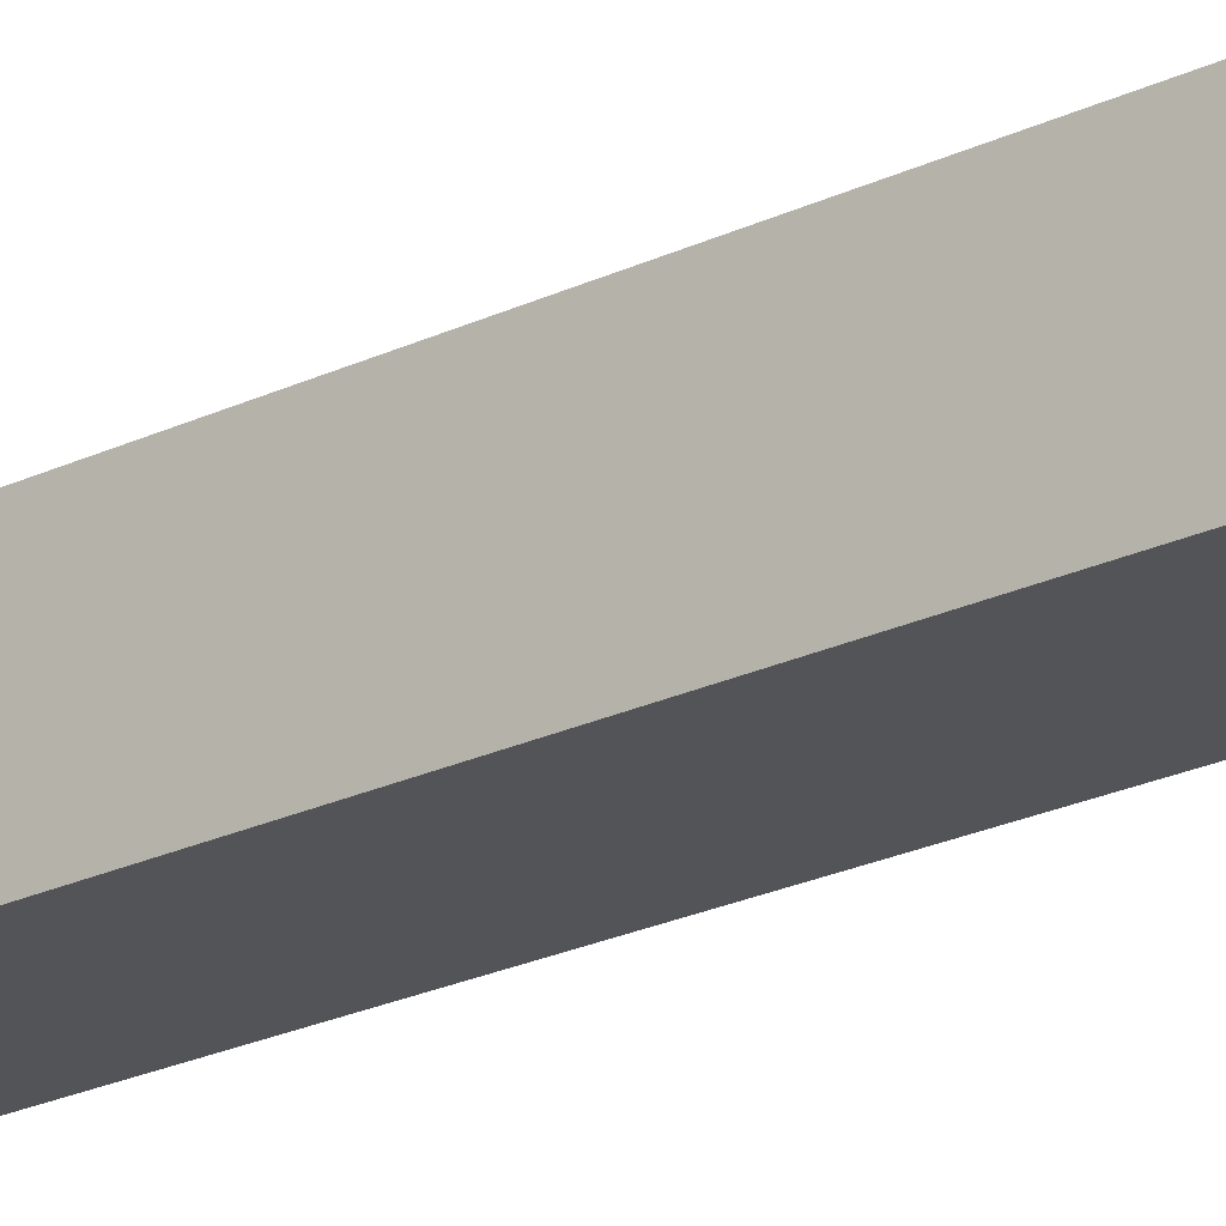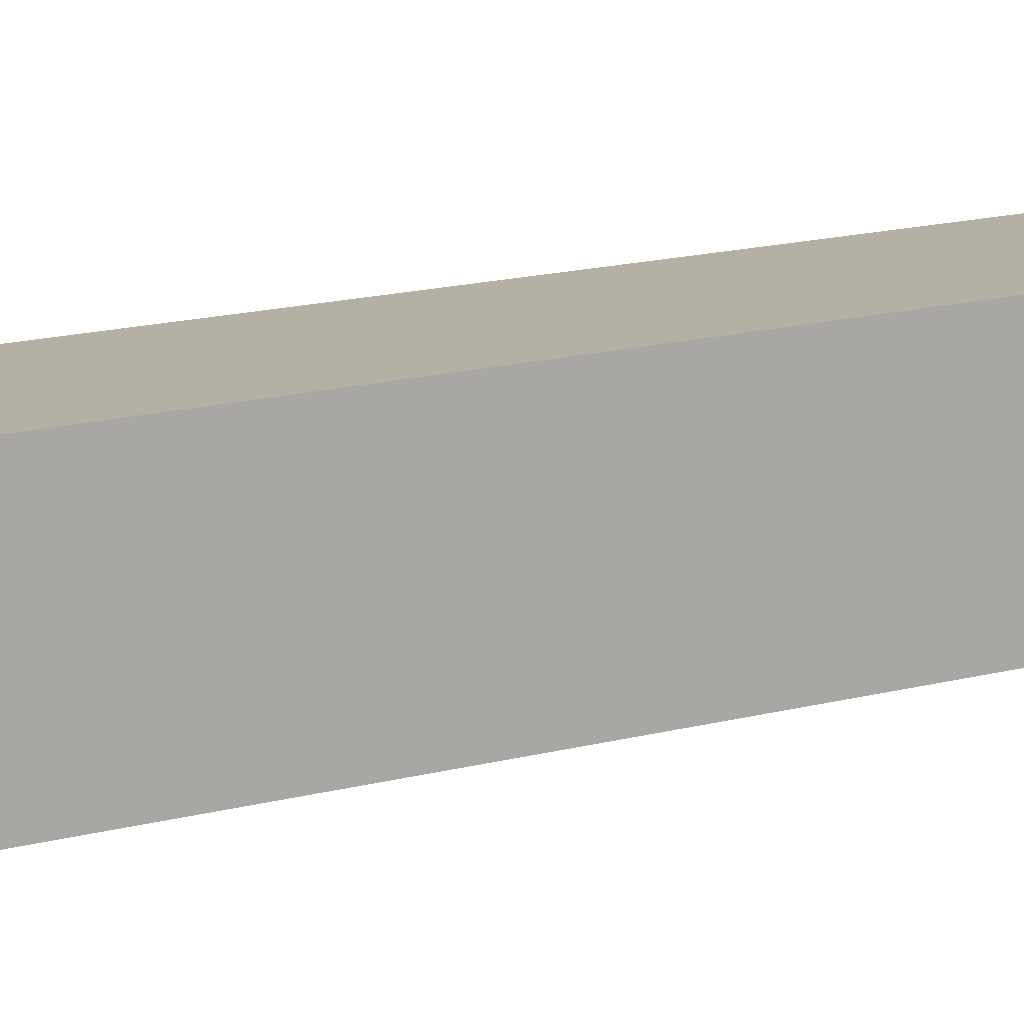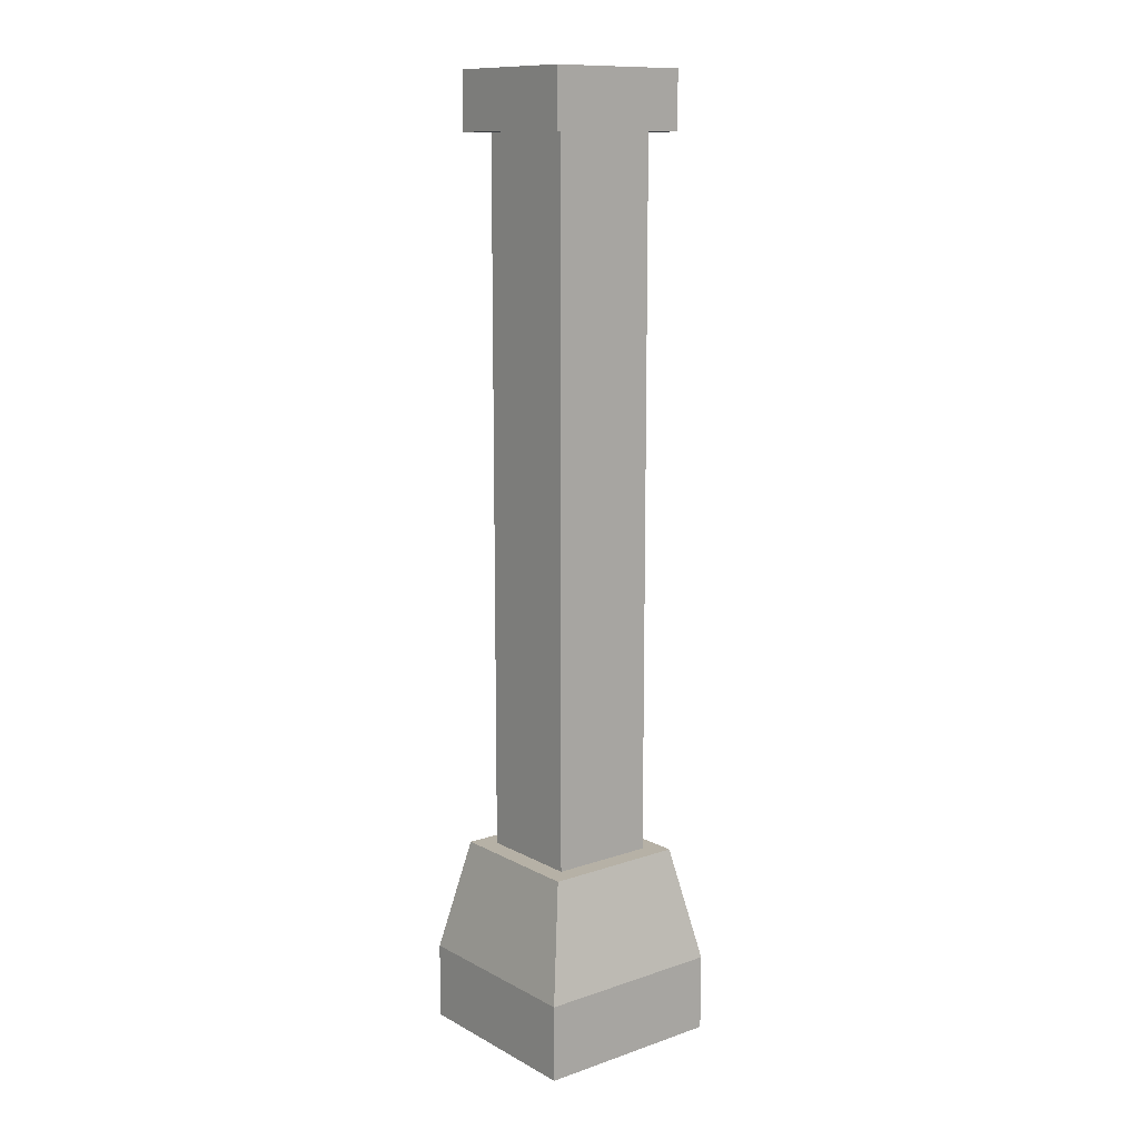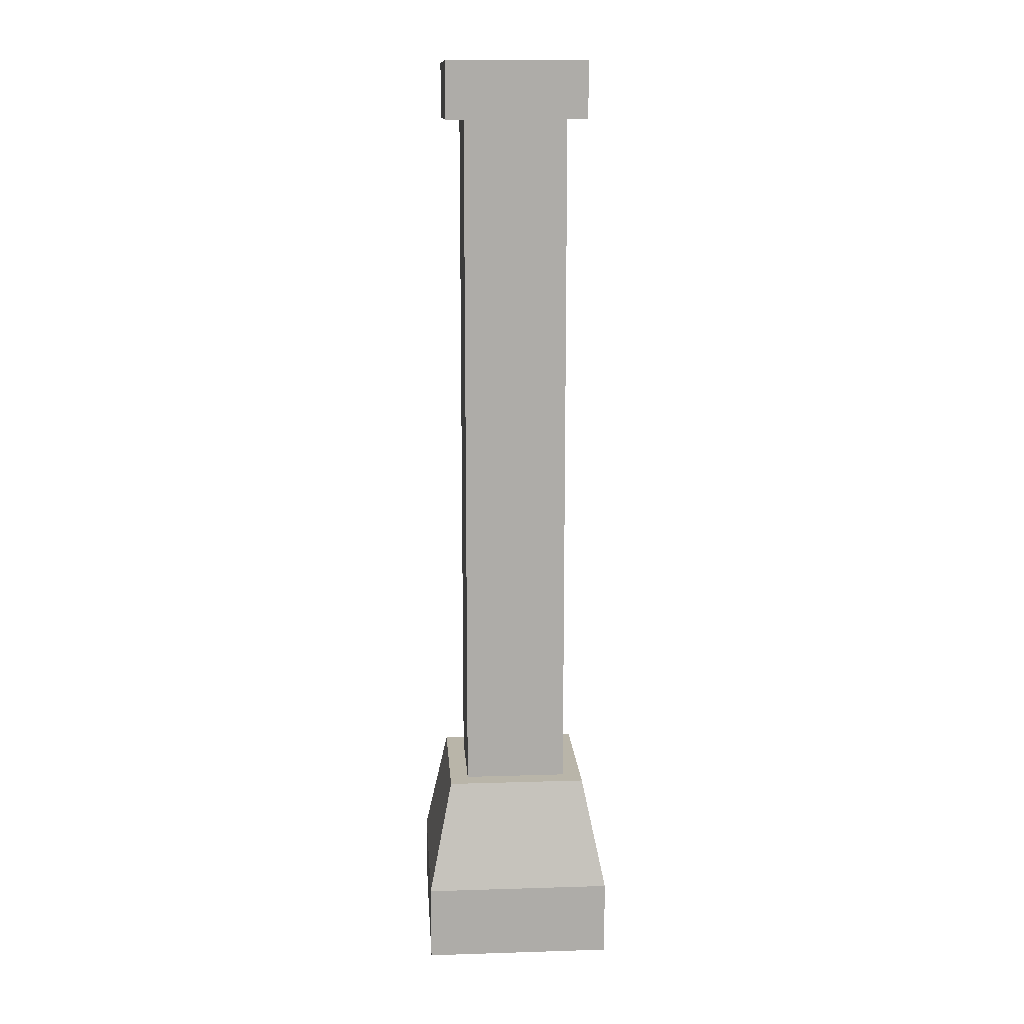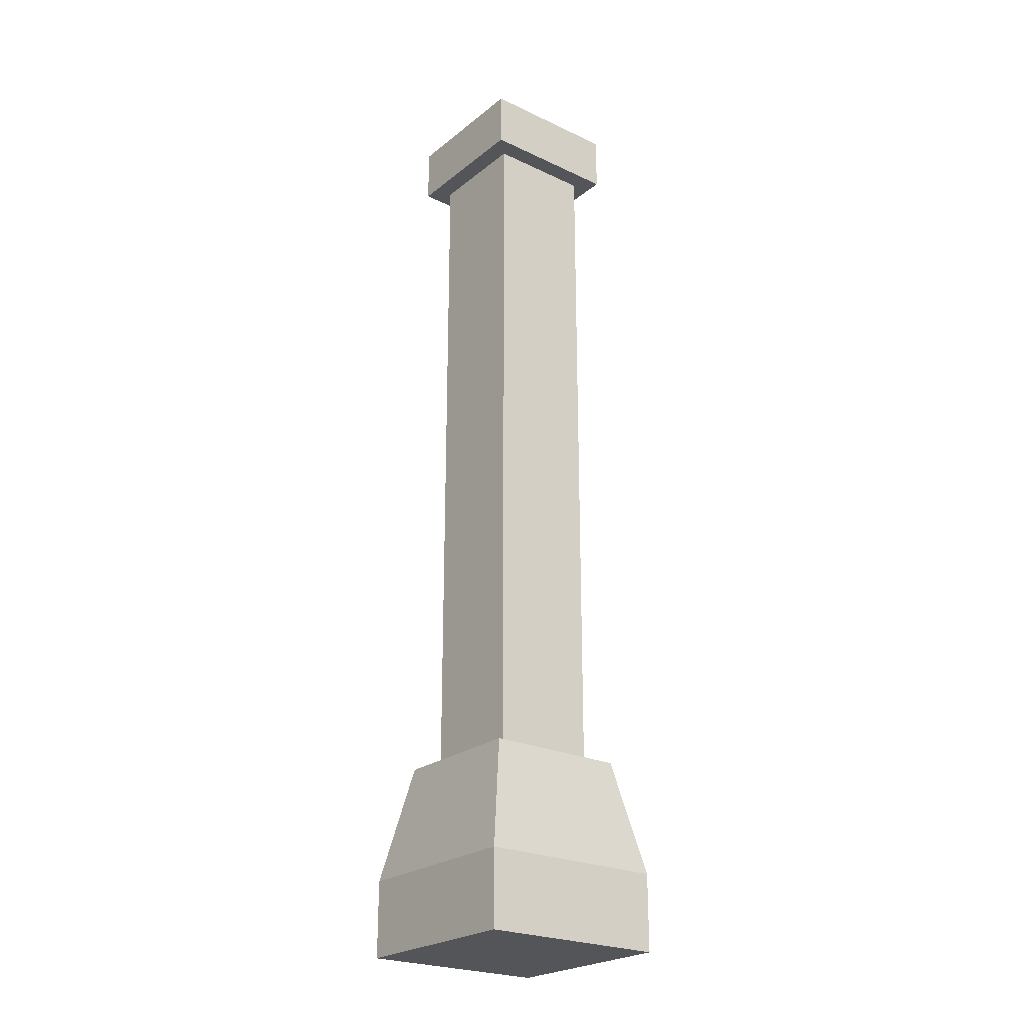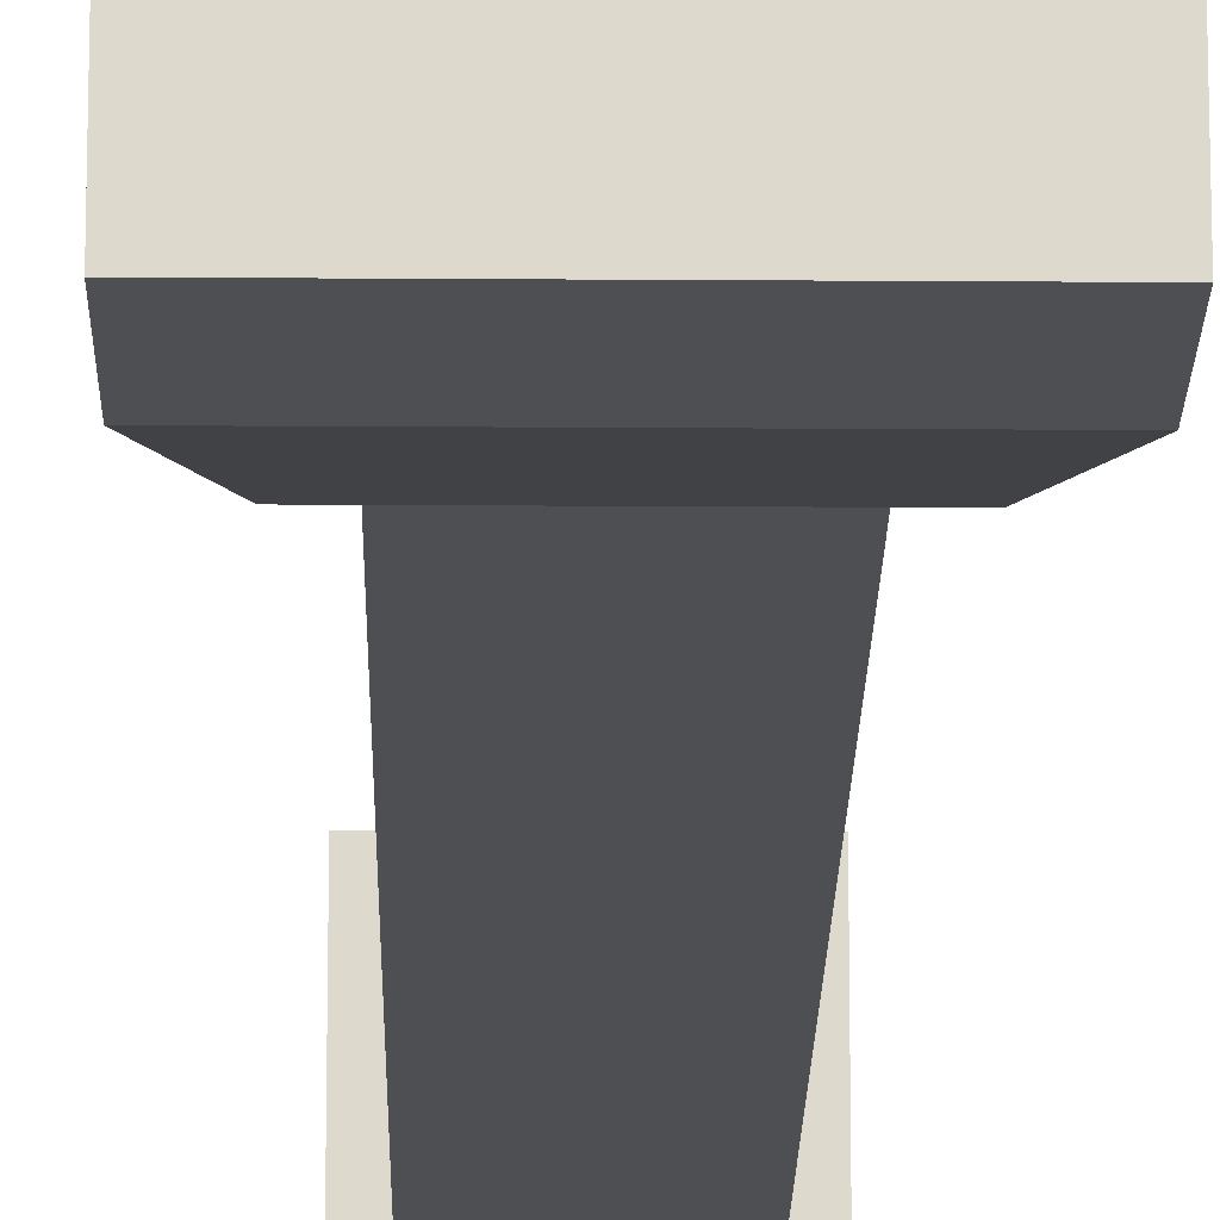
<metadata>
{"format":"obj","ext":"obj","renderer":"f3d","projection":"perspective","resolution":1024,"background":"white","views":[{"elev":-22.8,"azim":129.5,"up":"+Z"},{"elev":11.6,"azim":52.9,"up":"+Z"},{"elev":12.1,"azim":141.3,"up":"+Y"},{"elev":13.4,"azim":176.0,"up":"+Y"},{"elev":-24.1,"azim":142.1,"up":"+Y"},{"elev":-17.9,"azim":-0.8,"up":"+Z"}]}
</metadata>
<code>
g bridge-pillar
v 0.05 0.04 -0.05 1 1 1
v 0.05 0.04 0.05 1 1 1
v 0.0375 0.1 -0.0375 1 1 1
v 0.0375 0.1 0.0375 1 1 1
v -0.0375 0.1 0.0375 1 1 1
v -0.0375 0.1 -0.0375 1 1 1
v -0.05 0.04 0.05 1 1 1
v 0.05 0 0.05 1 1 1
v -0.05 0 0.05 1 1 1
v -0.05 0 -0.05 1 1 1
v -0.05 0.04 -0.05 1 1 1
v 0.05 0 -0.05 1 1 1
v 0.0375 0.47 0.0375 1 1 1
v 0.0375 0.47 -0.0375 1 1 1
v -0.0375 0.47 0.0375 1 1 1
v -0.0375 0.47 -0.0375 1 1 1
v 0.0375 0.5 0.0375 1 1 1
v -0.0375 0.5 0.0375 1 1 1
v 0.0375 0.5 -0.0375 1 1 1
v -0.0375 0.5 -0.0375 1 1 1
v 0.0275 0.47 -0.0275 1 1 1
v 0.0275 0.1 -0.0275 1 1 1
v 0.0275 0.47 0.0275 1 1 1
v 0.0275 0.1 0.0275 1 1 1
v -0.0275 0.1 0.0275 1 1 1
v -0.0275 0.47 0.0275 1 1 1
v -0.0275 0.1 -0.0275 1 1 1
v -0.0275 0.47 -0.0275 1 1 1
f 3 2 1
f 2 3 4
f 3 5 4
f 5 3 6
f 4 7 2
f 7 4 5
f 2 9 8
f 9 2 7
f 9 11 10
f 11 9 7
f 6 1 11
f 1 6 3
f 2 12 1
f 12 2 8
f 9 12 8
f 12 9 10
f 7 6 11
f 6 7 5
f 11 12 10
f 12 11 1
f 15 14 13
f 14 15 16
f 19 18 17
f 18 19 20
f 17 14 19
f 14 17 13
f 17 15 13
f 15 17 18
f 15 20 16
f 20 15 18
f 20 14 16
f 14 20 19
f 23 22 21
f 22 23 24
f 23 25 24
f 25 23 26
f 25 28 27
f 28 25 26
f 28 22 27
f 22 28 21
g bridge-pillar
f 3 2 1
f 2 3 4
f 3 5 4
f 5 3 6
f 4 7 2
f 7 4 5
f 2 9 8
f 9 2 7
f 9 11 10
f 11 9 7
f 6 1 11
f 1 6 3
f 2 12 1
f 12 2 8
f 9 12 8
f 12 9 10
f 7 6 11
f 6 7 5
f 11 12 10
f 12 11 1
f 15 14 13
f 14 15 16
f 19 18 17
f 18 19 20
f 17 14 19
f 14 17 13
f 17 15 13
f 15 17 18
f 15 20 16
f 20 15 18
f 20 14 16
f 14 20 19
f 23 22 21
f 22 23 24
f 23 25 24
f 25 23 26
f 25 28 27
f 28 25 26
f 28 22 27
f 22 28 21

</code>
